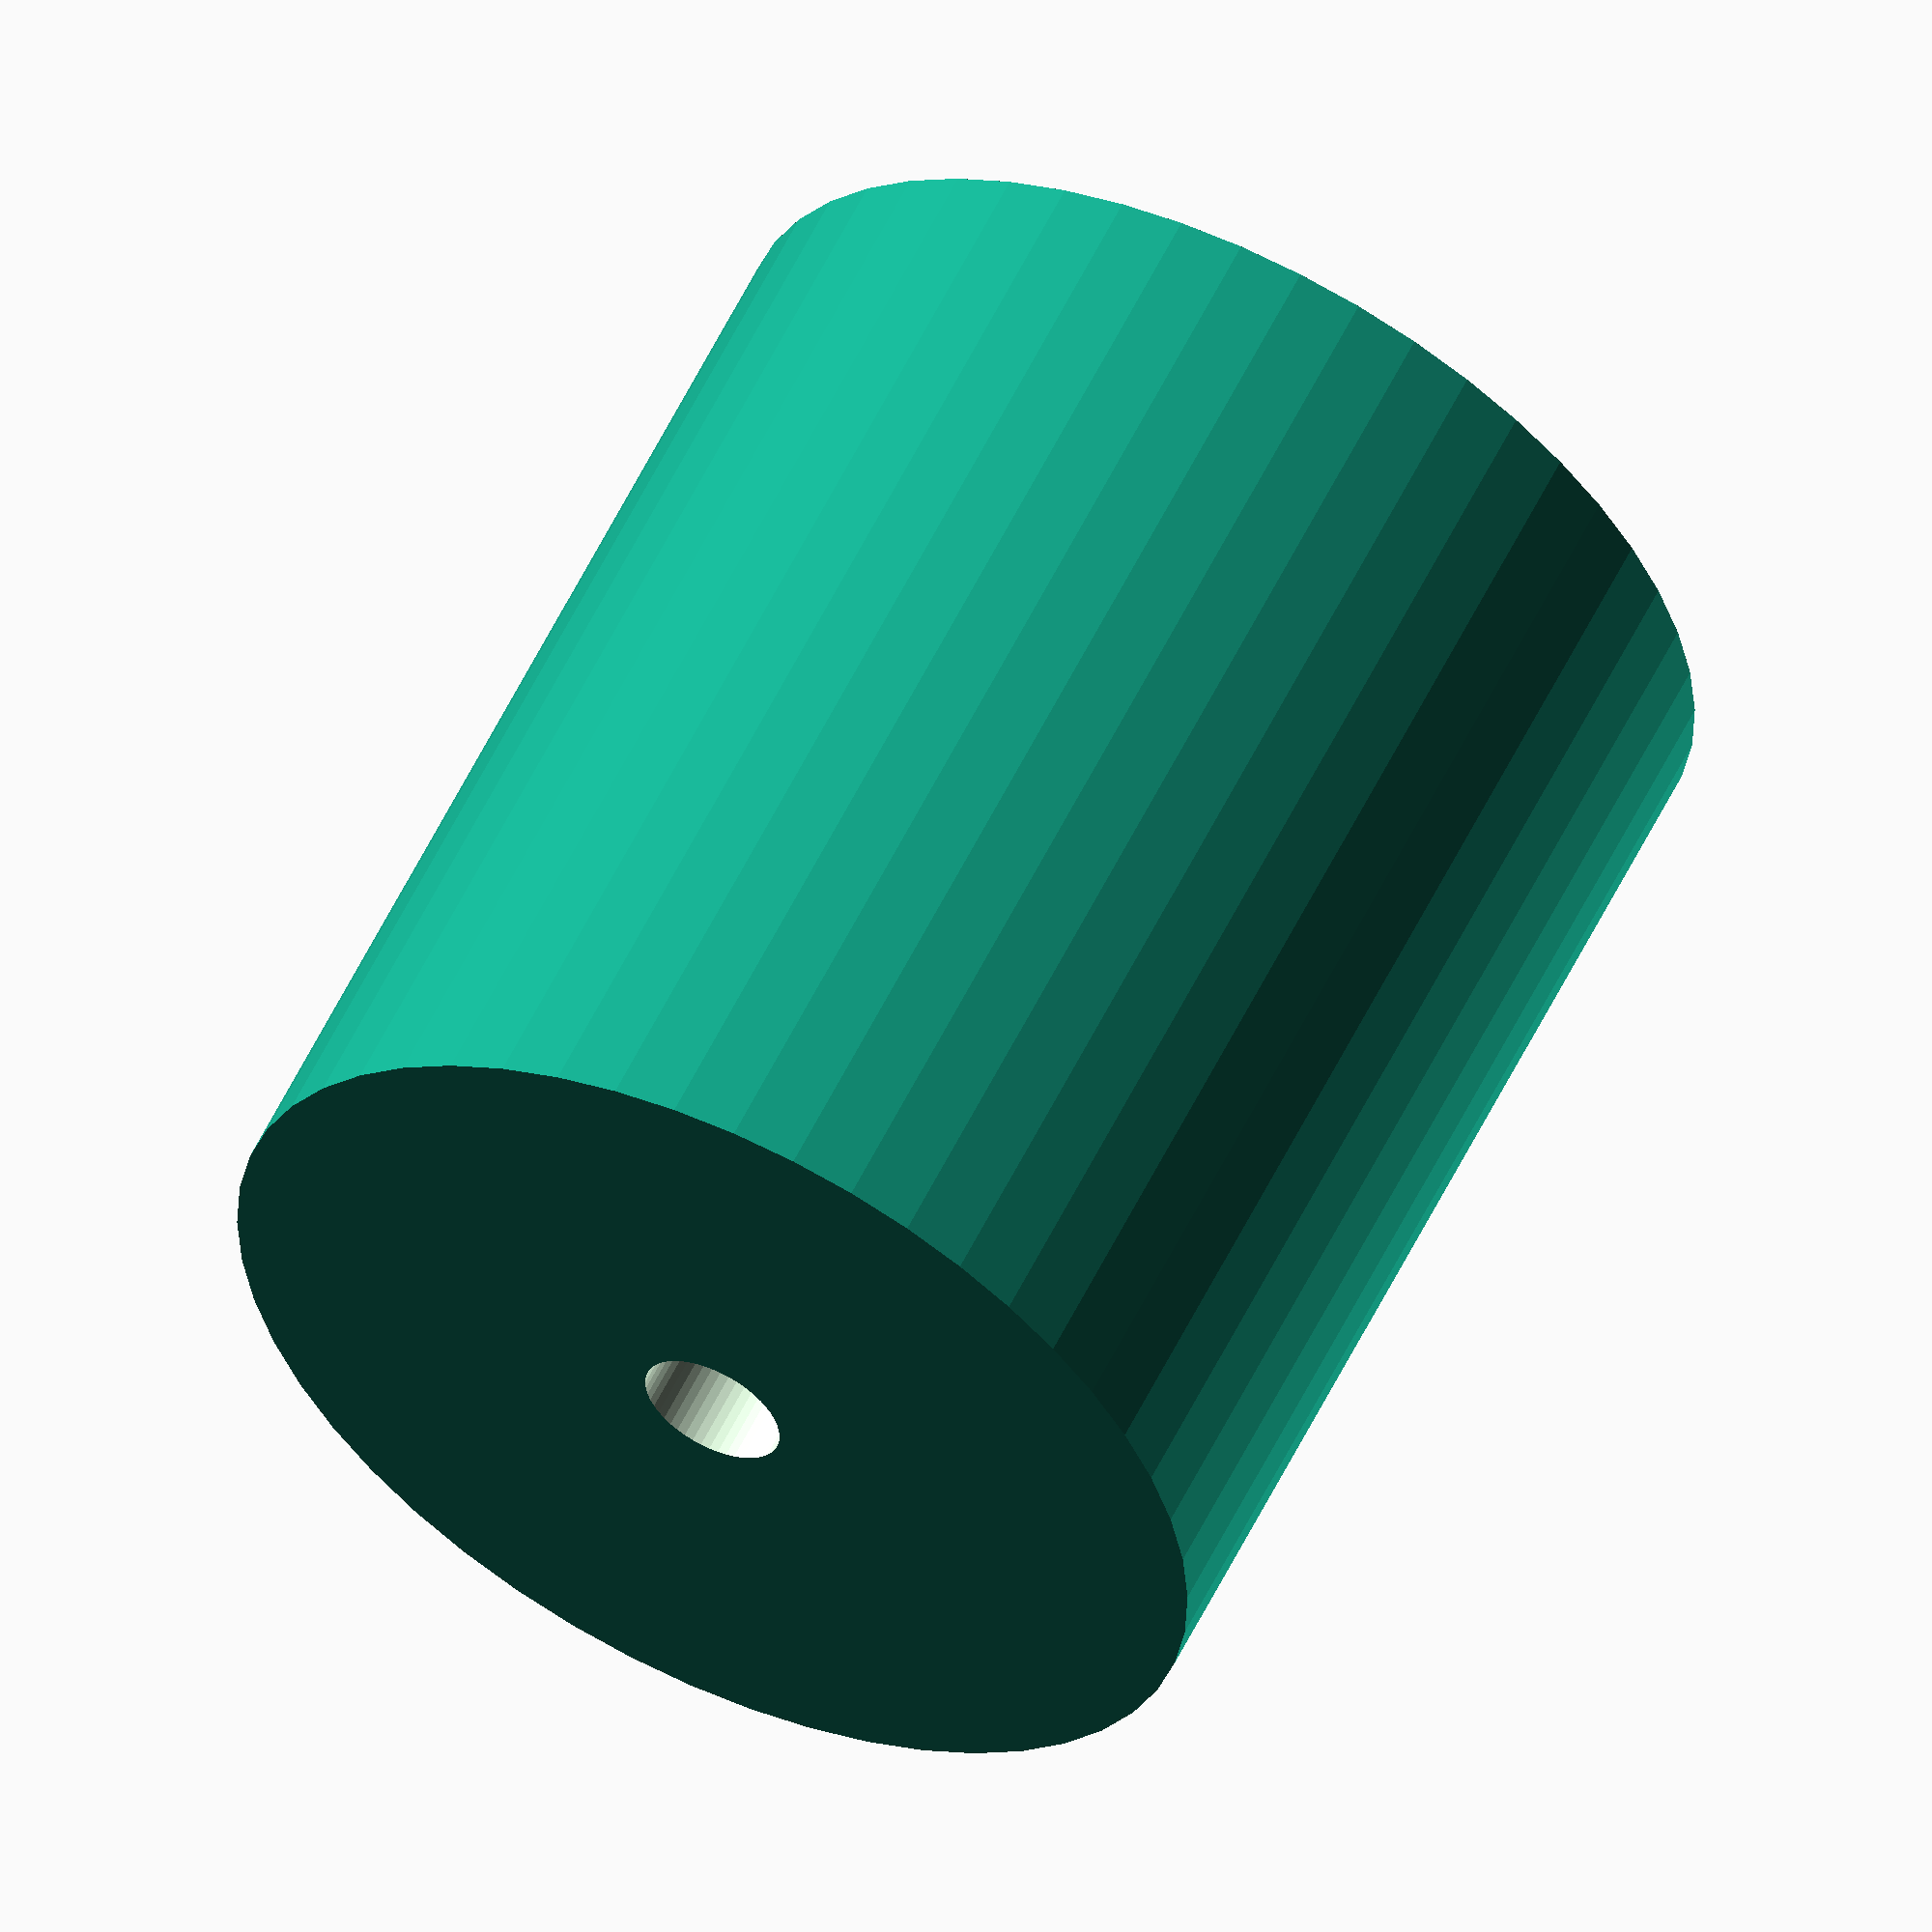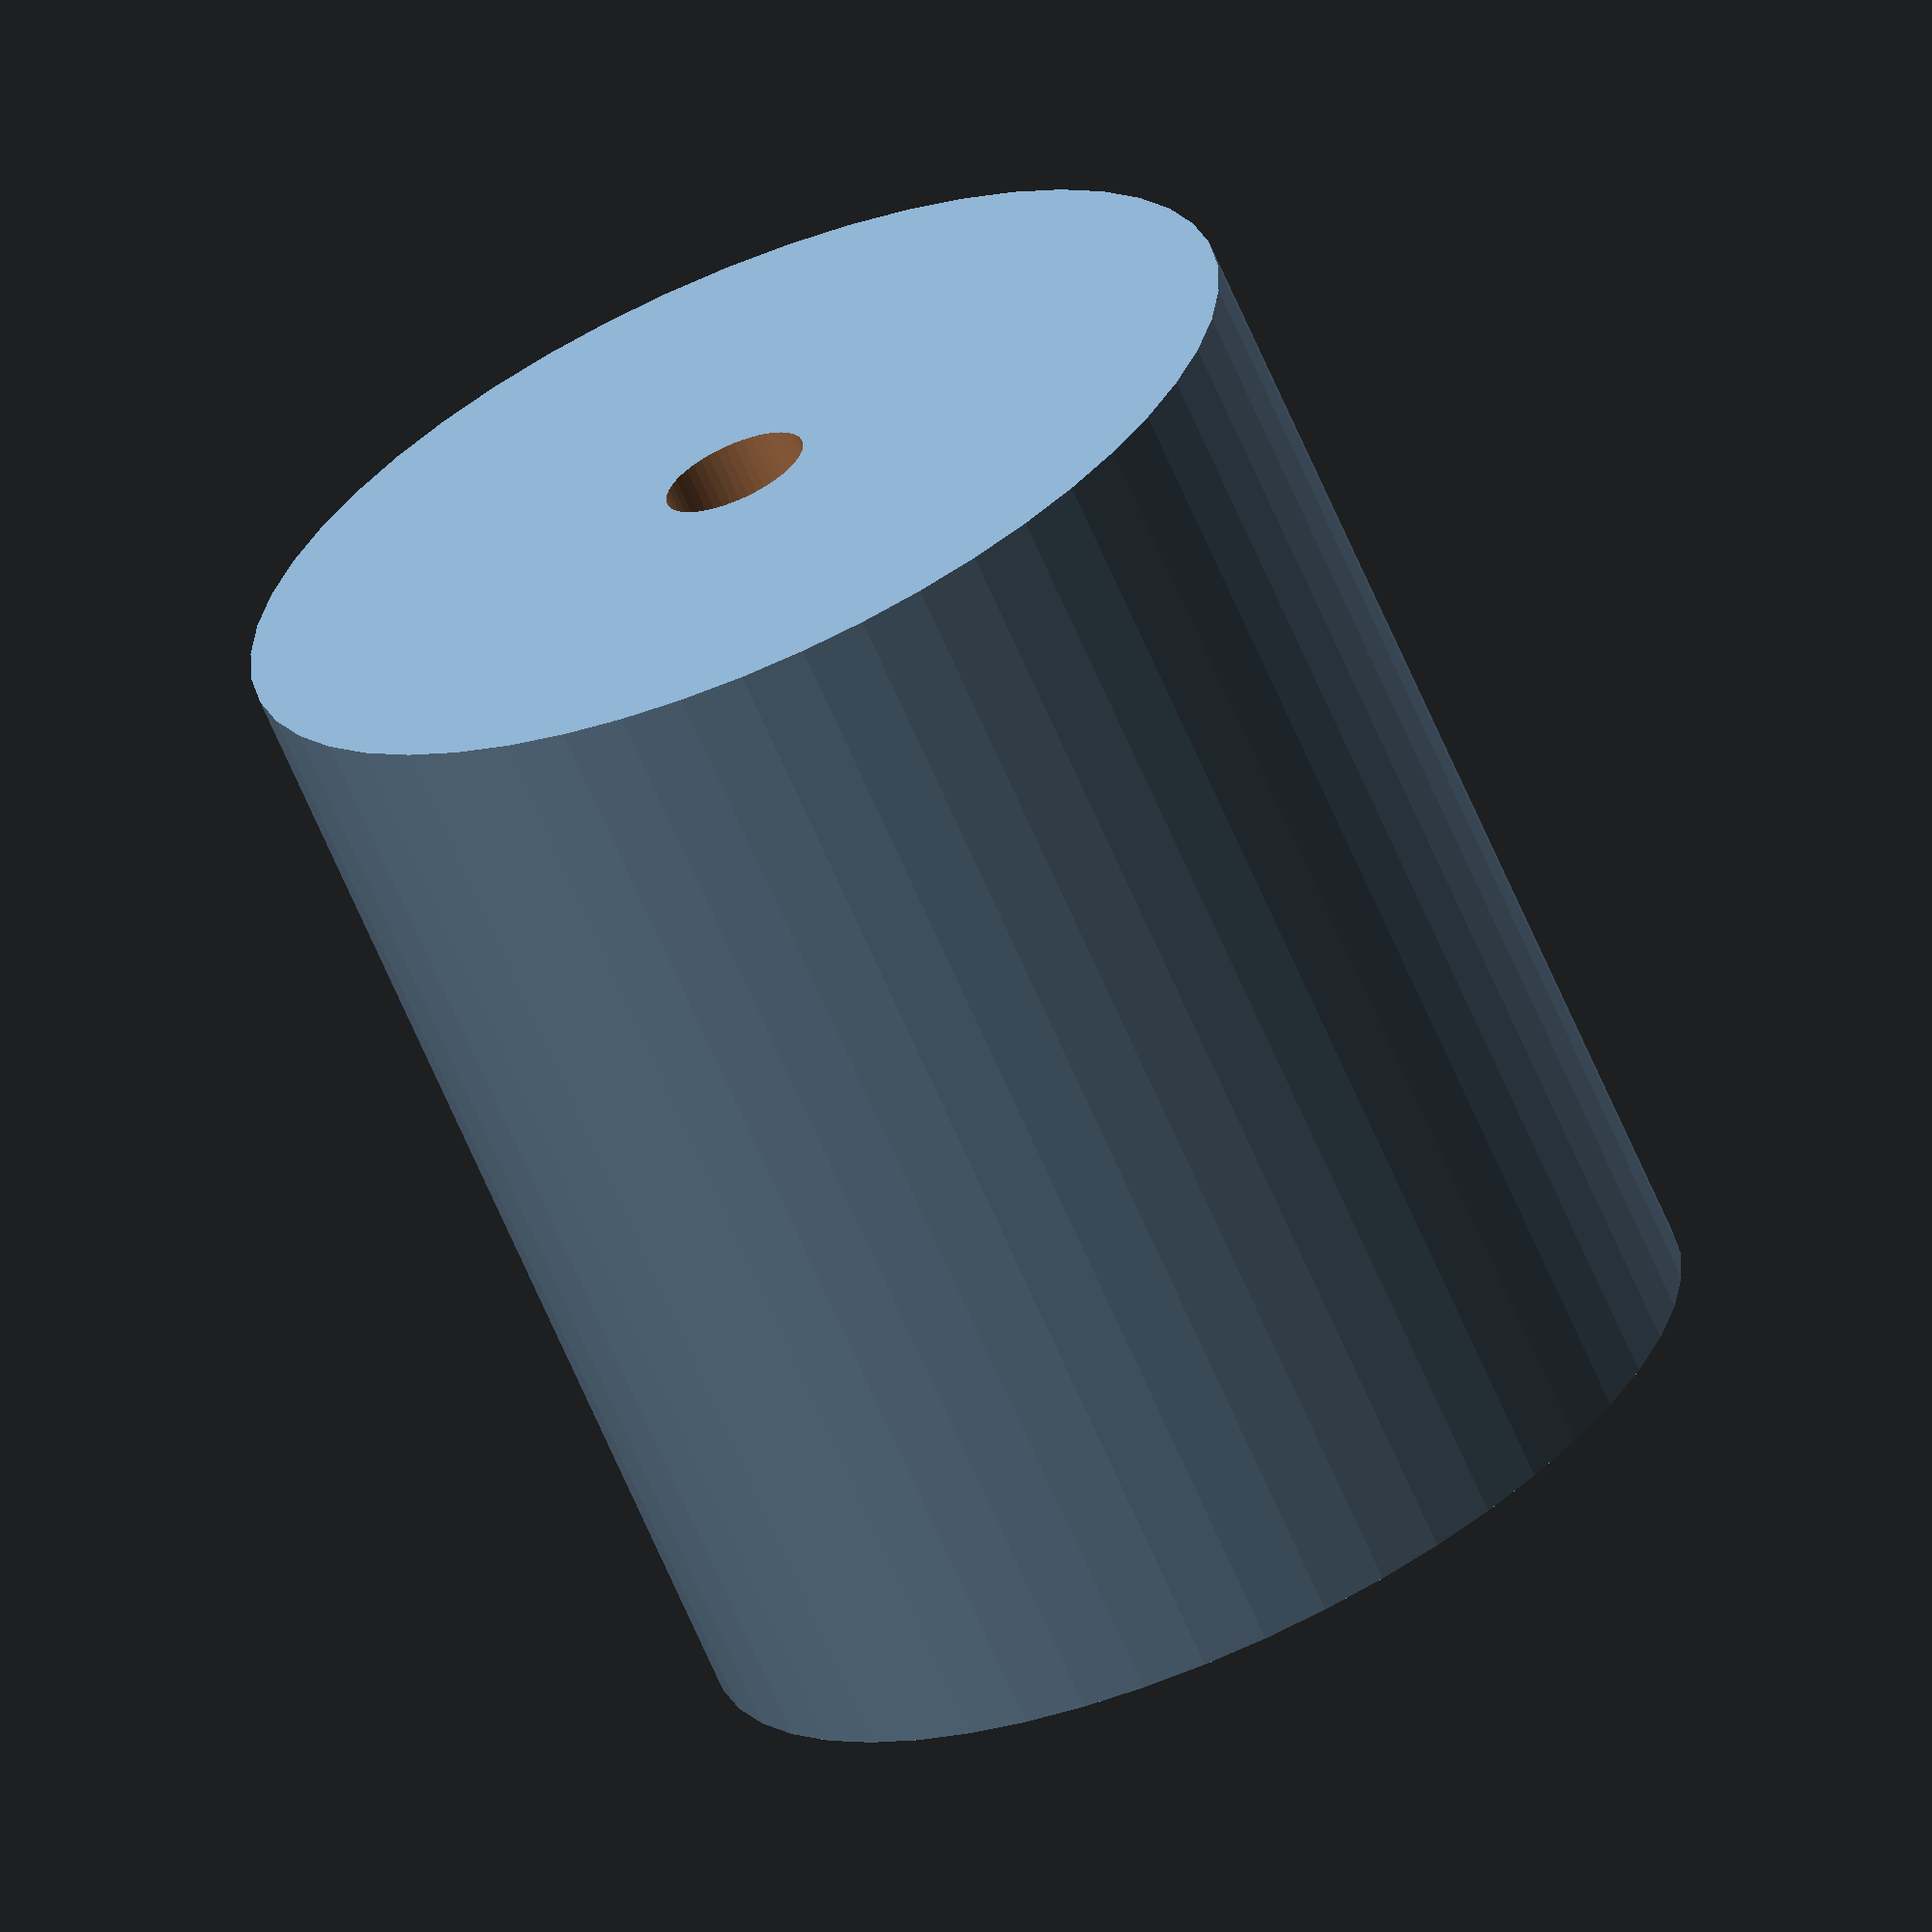
<openscad>
$fn = 50;


difference() {
	union() {
		translate(v = [0, 0, -25.5000000000]) {
			cylinder(h = 51, r = 23.0000000000);
		}
	}
	union() {
		translate(v = [0, 0, -100.0000000000]) {
			cylinder(h = 200, r = 3.2500000000);
		}
	}
}
</openscad>
<views>
elev=302.7 azim=339.4 roll=205.7 proj=o view=solid
elev=66.8 azim=60.3 roll=23.3 proj=o view=solid
</views>
